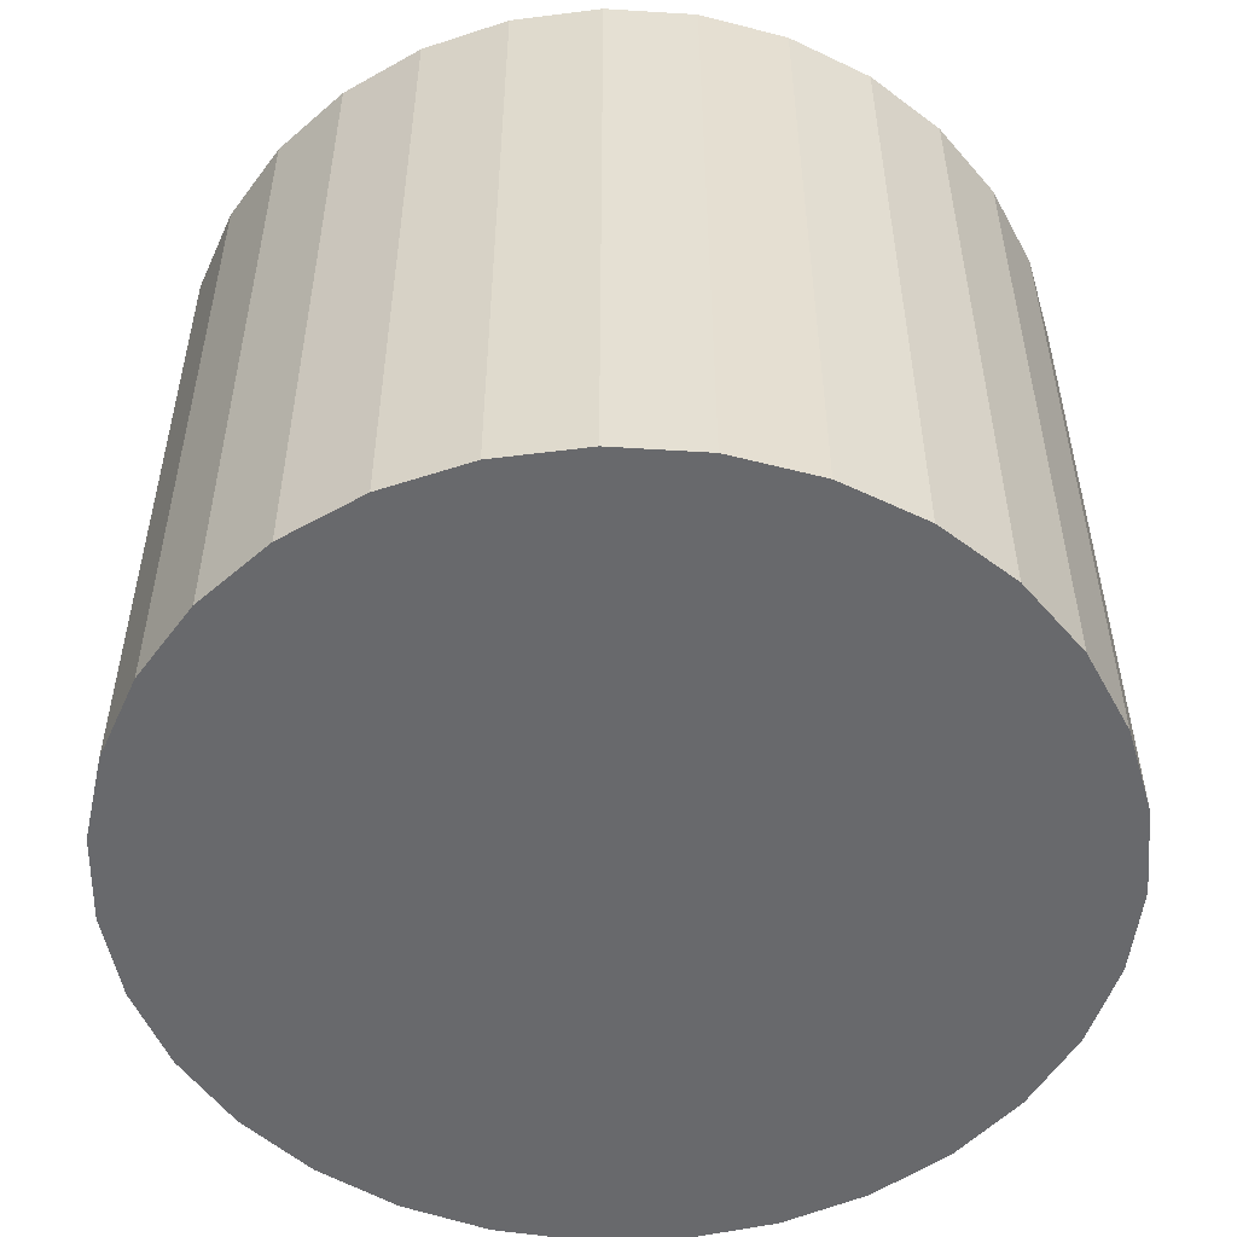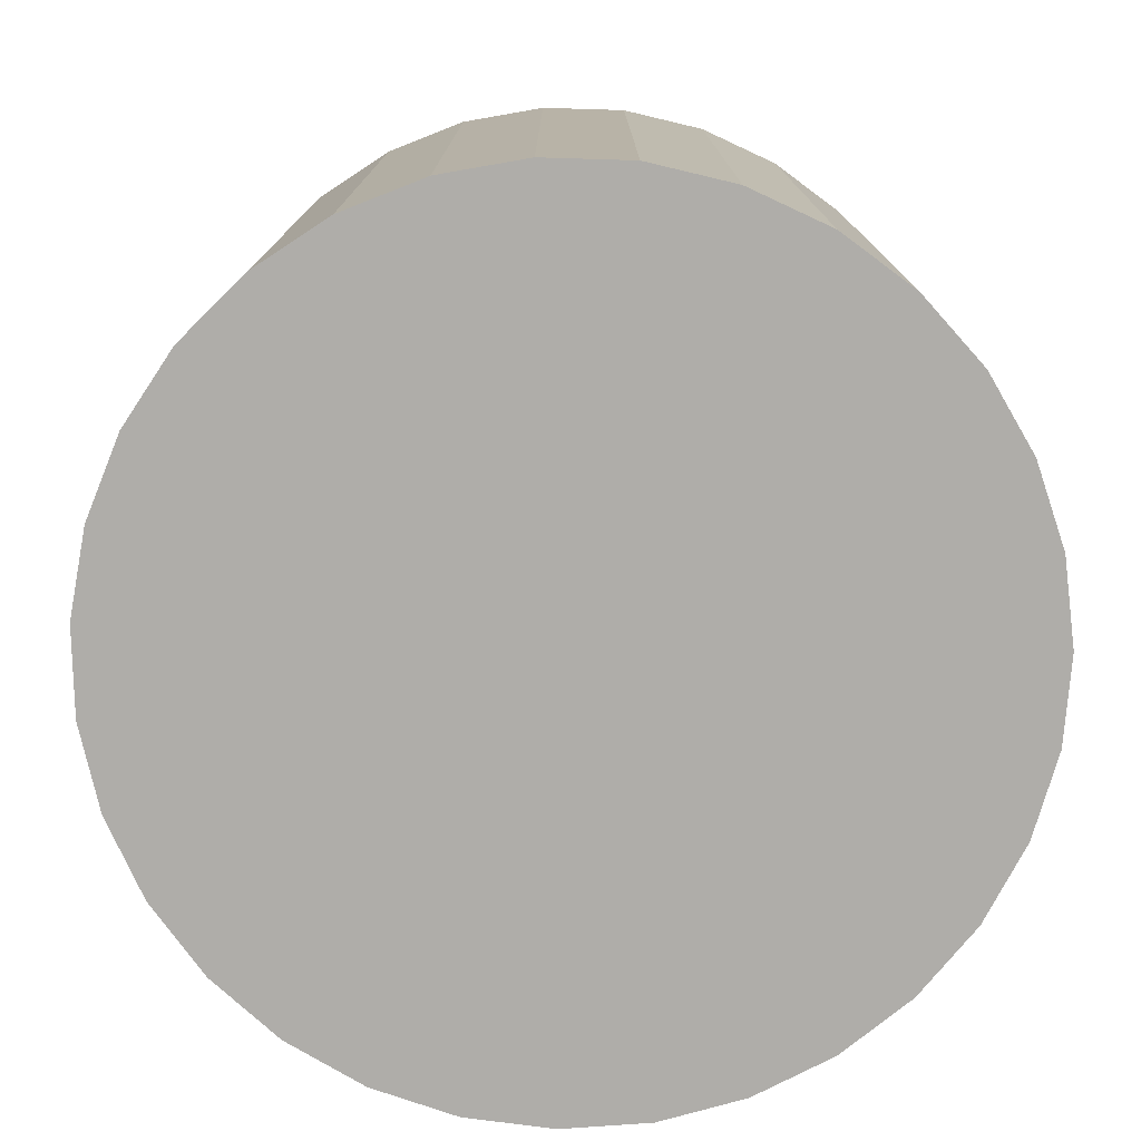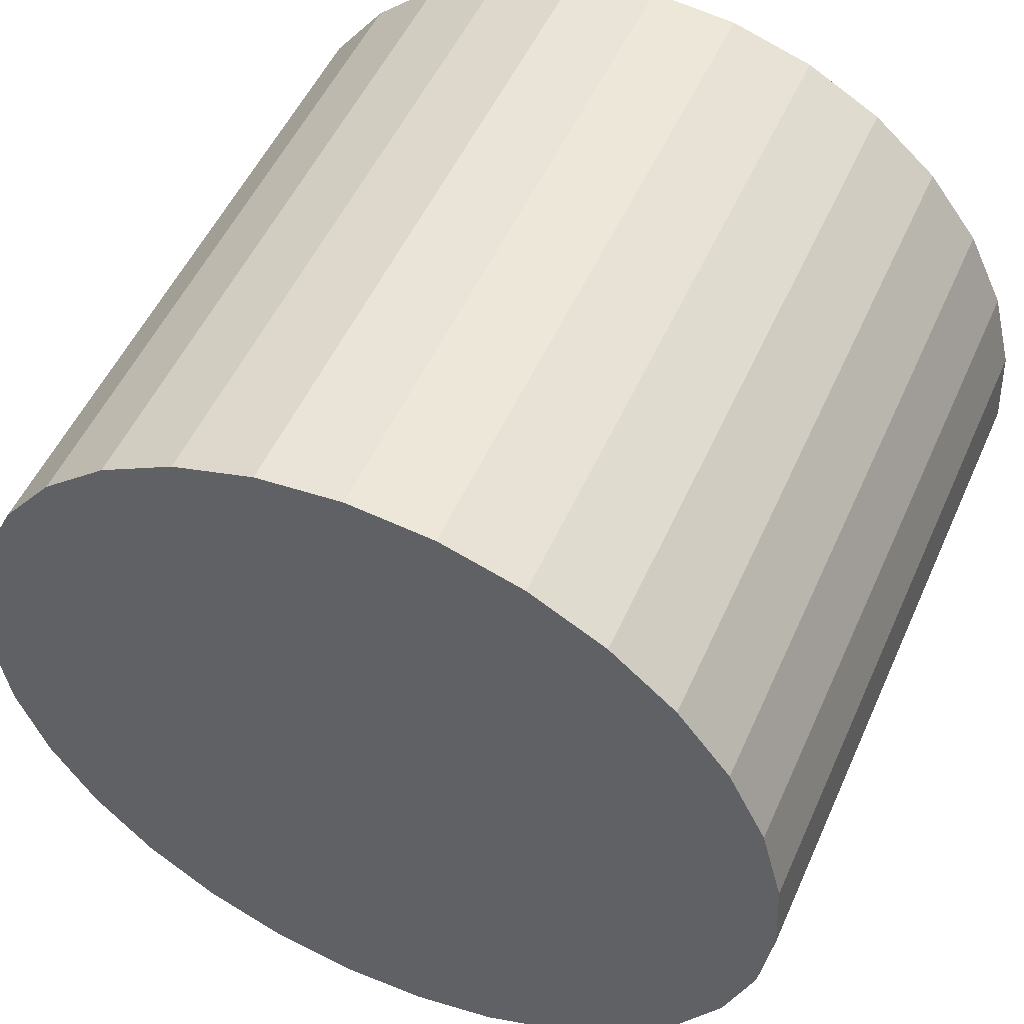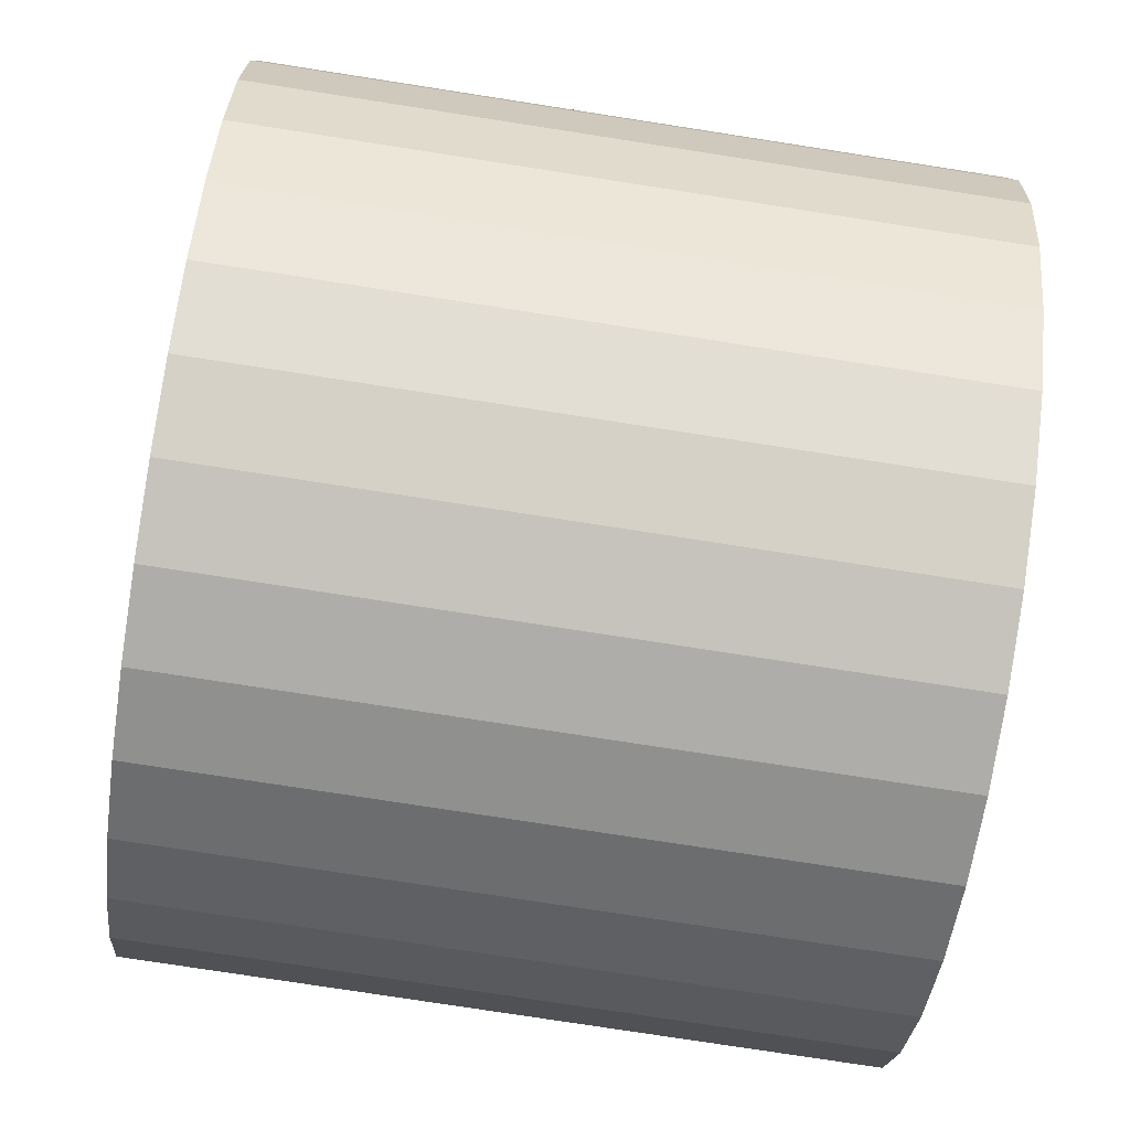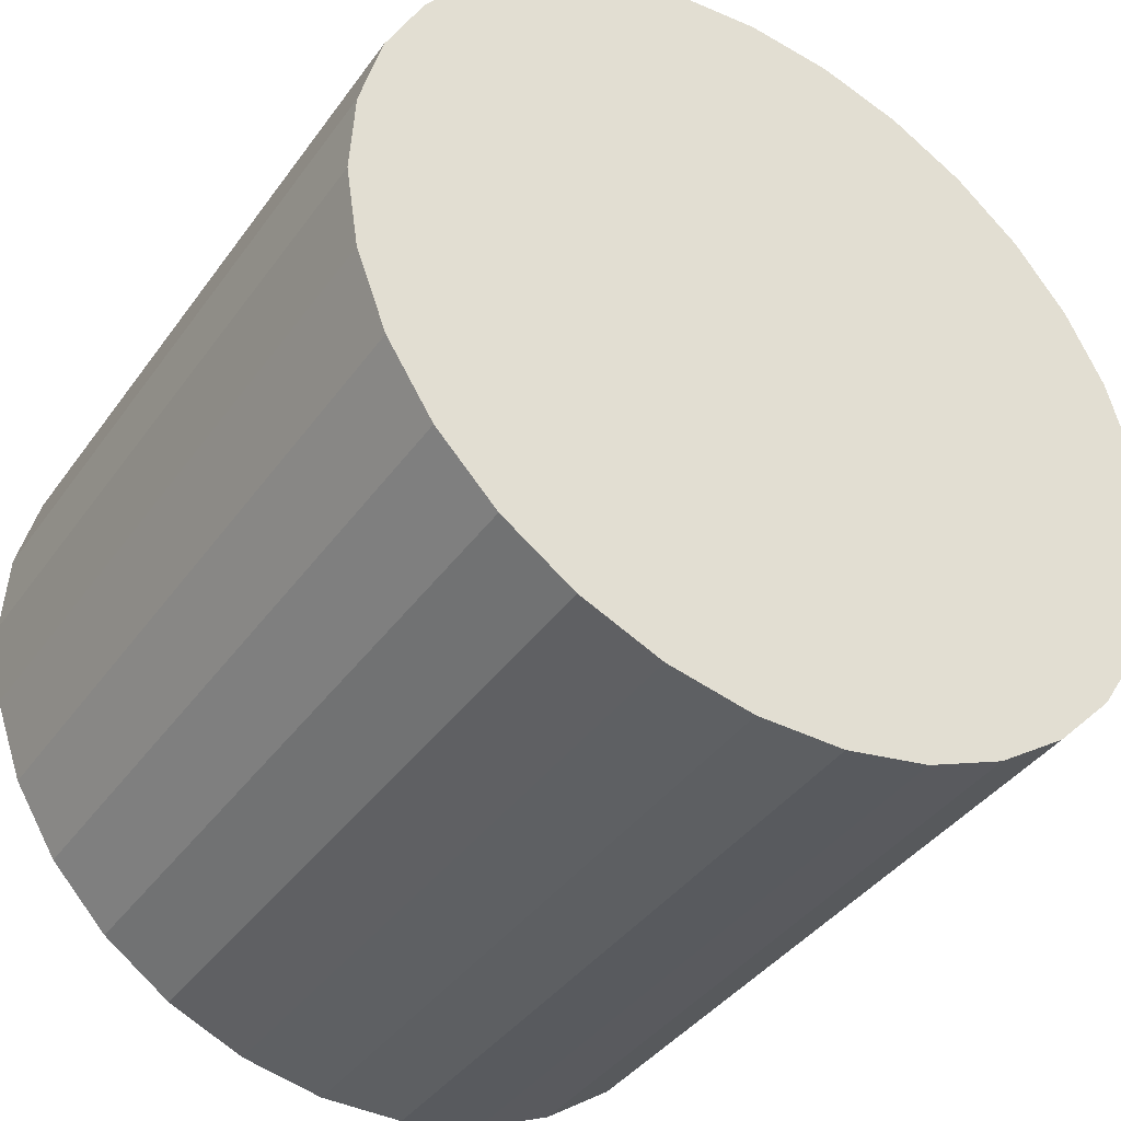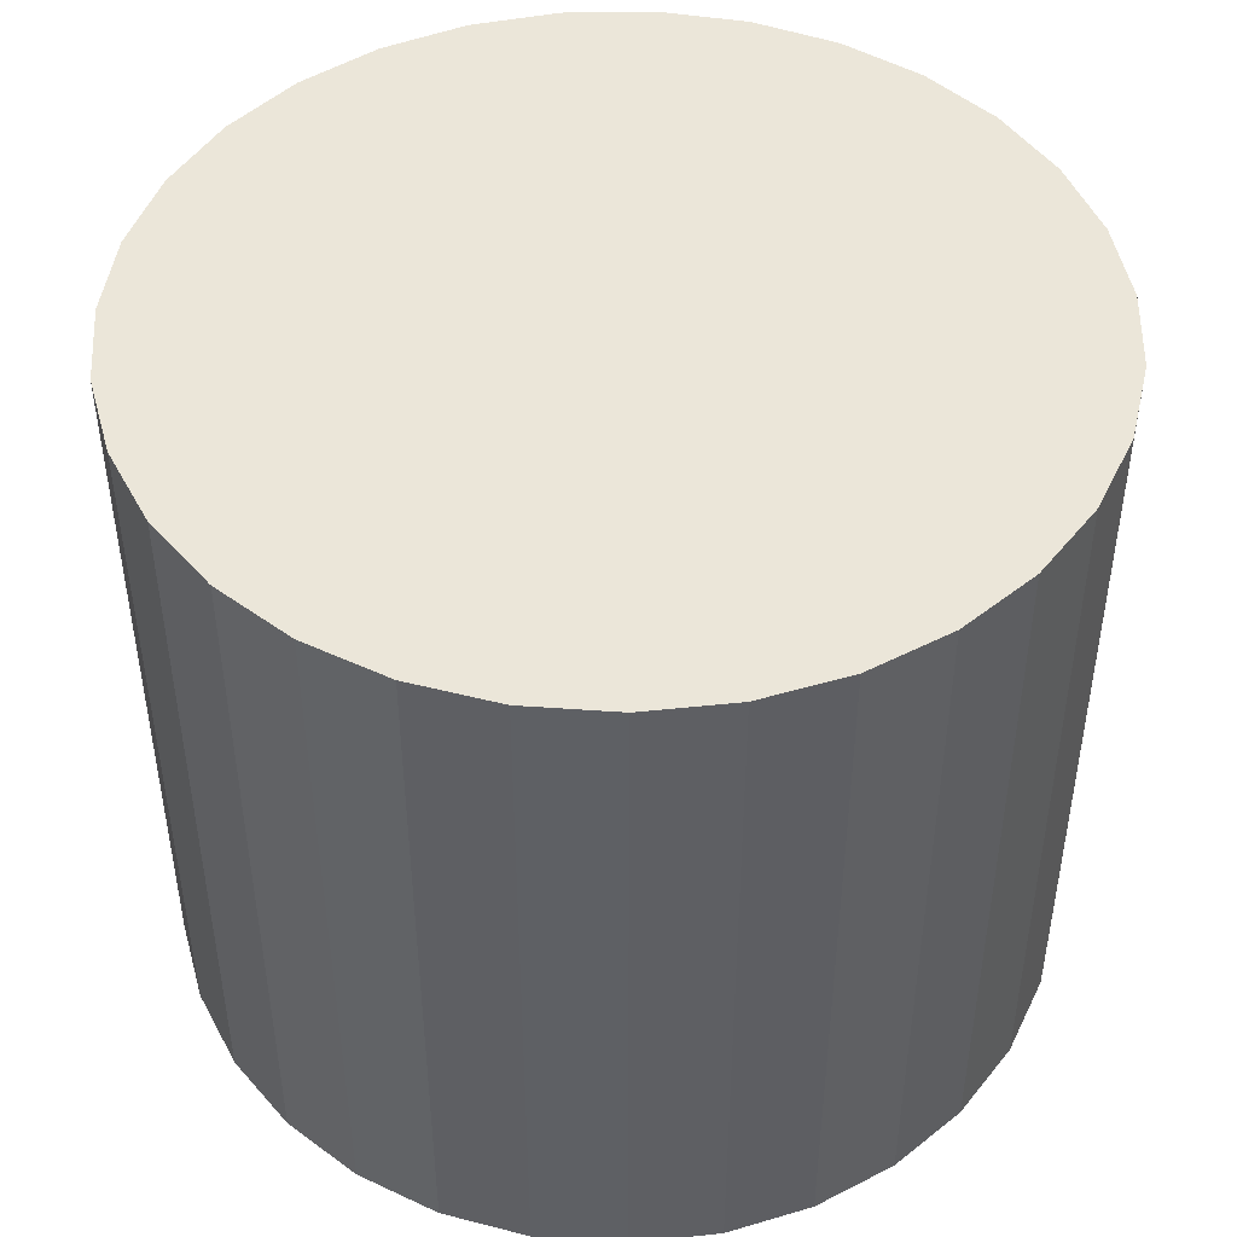
<metadata>
{"format":"obj","ext":"obj","renderer":"f3d","projection":"perspective","resolution":1024,"background":"white","views":[{"elev":-52.8,"azim":36.8,"up":"+Y"},{"elev":-77.3,"azim":108.6,"up":"+Y"},{"elev":51.7,"azim":23.6,"up":"+Z"},{"elev":-77.3,"azim":81.2,"up":"+Z"},{"elev":-39.7,"azim":148.0,"up":"+Z"},{"elev":46.7,"azim":-163.7,"up":"+Y"}]}
</metadata>
<code>
v 0 -10 -10
v 0 10 -10
v -0 -10 2
v -0 10 2
v -10.18 -10 -3.652
v -10.18 10 -3.652
v -5.824 -10 -20.49
v -5.824 10 -20.49
v 4.732 -10 1.027
v 4.732 10 1.027
v 11.25 -10 -5.832
v 11.25 10 -5.832
v -2.416 -10 1.754
v -2.416 10 1.754
v 8.698 -10 -1.732
v 8.698 10 -1.732
v -10.77 -10 -15.28
v -10.77 10 -15.28
v -6.855 -10 -0.1508
v -6.855 10 -0.1508
v 9.489 -10 -17.35
v 9.489 10 -17.35
v 11.86 -10 -8.183
v 11.86 10 -8.183
v -3.592 -10 -21.45
v -3.592 10 -21.45
v -11.98 -10 -10.61
v -11.98 10 -10.61
v -7.816 -10 -19.11
v -7.816 10 -19.11
v -1.214 -10 -21.94
v -1.214 10 -21.94
v 11.62 -10 -13.01
v 11.62 10 -13.01
v -11.62 -10 -13.01
v -11.62 10 -13.01
v 1.214 -10 -21.94
v 1.214 10 -21.94
v 7.816 -10 -19.11
v 7.816 10 -19.11
v 11.98 -10 -10.61
v 11.98 10 -10.61
v 3.592 -10 -21.45
v 3.592 10 -21.45
v -11.86 -10 -8.183
v -11.86 10 -8.183
v -9.489 -10 -17.35
v -9.489 10 -17.35
v 6.855 -10 -0.1508
v 6.855 10 -0.1508
v 10.77 -10 -15.28
v 10.77 10 -15.28
v -8.698 -10 -1.732
v -8.698 10 -1.732
v 2.416 -10 1.754
v 2.416 10 1.754
v -11.25 -10 -5.832
v -11.25 10 -5.832
v -4.732 -10 1.027
v -4.732 10 1.027
v 5.824 -10 -20.49
v 5.824 10 -20.49
v 10.18 -10 -3.652
v 10.18 10 -3.652
f 1 55 9
f 1 9 49
f 1 49 15
f 1 15 63
f 1 63 11
f 1 11 23
f 1 23 41
f 1 41 33
f 1 33 51
f 1 51 21
f 1 21 39
f 1 39 61
f 1 61 43
f 1 43 37
f 1 37 31
f 1 31 25
f 1 25 7
f 1 7 29
f 1 29 47
f 1 47 17
f 1 17 35
f 1 35 27
f 1 27 45
f 1 45 57
f 1 57 5
f 1 5 53
f 1 53 19
f 1 19 59
f 1 59 13
f 1 13 3
f 1 3 55
f 10 56 2
f 50 10 2
f 16 50 2
f 64 16 2
f 12 64 2
f 24 12 2
f 42 24 2
f 34 42 2
f 52 34 2
f 22 52 2
f 40 22 2
f 62 40 2
f 44 62 2
f 38 44 2
f 32 38 2
f 26 32 2
f 8 26 2
f 30 8 2
f 48 30 2
f 18 48 2
f 36 18 2
f 28 36 2
f 46 28 2
f 58 46 2
f 6 58 2
f 54 6 2
f 20 54 2
f 60 20 2
f 14 60 2
f 4 14 2
f 56 4 2
f 56 10 55
f 55 10 9
f 10 50 9
f 9 50 49
f 50 16 49
f 49 16 15
f 16 64 15
f 15 64 63
f 64 12 63
f 63 12 11
f 12 24 11
f 11 24 23
f 24 42 23
f 23 42 41
f 42 34 41
f 41 34 33
f 34 52 33
f 33 52 51
f 52 22 51
f 51 22 21
f 22 40 21
f 21 40 39
f 40 62 39
f 39 62 61
f 62 44 61
f 61 44 43
f 44 38 43
f 43 38 37
f 38 32 37
f 37 32 31
f 32 26 31
f 31 26 25
f 26 8 25
f 25 8 7
f 8 30 7
f 7 30 29
f 30 48 29
f 29 48 47
f 48 18 47
f 47 18 17
f 18 36 17
f 17 36 35
f 36 28 35
f 35 28 27
f 28 46 27
f 27 46 45
f 46 58 45
f 45 58 57
f 58 6 57
f 57 6 5
f 6 54 5
f 5 54 53
f 54 20 53
f 53 20 19
f 20 60 19
f 19 60 59
f 60 14 59
f 59 14 13
f 4 56 3
f 3 56 55
f 14 4 13
f 13 4 3

</code>
